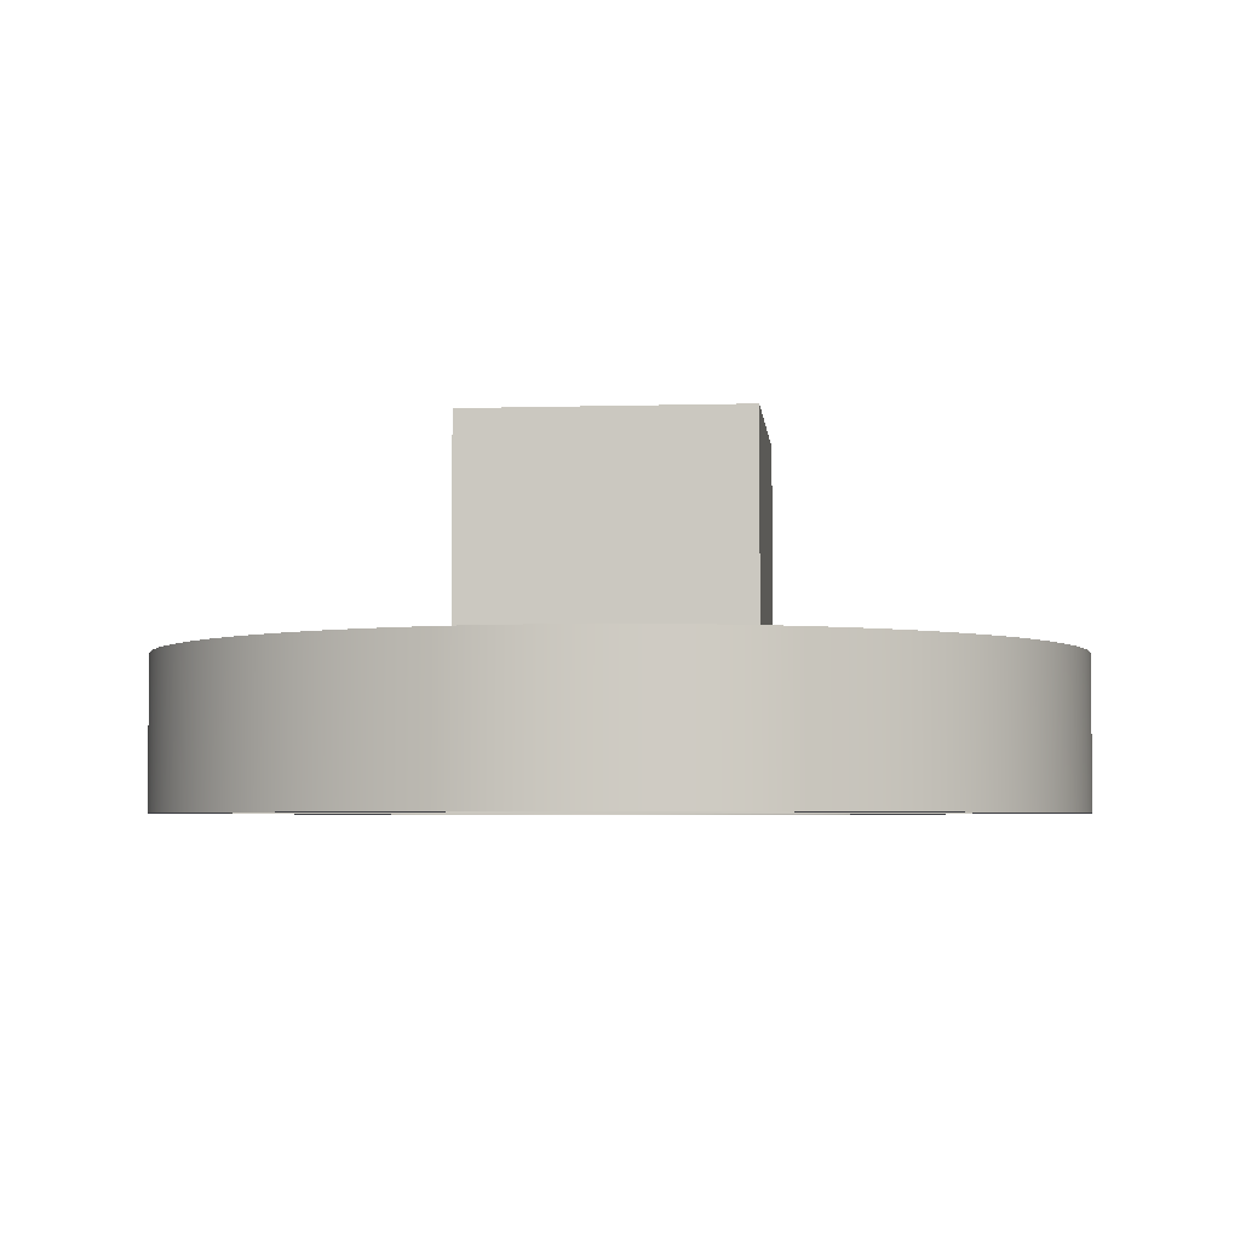
<metadata>
{"format":"obj","ext":"obj","renderer":"f3d","projection":"perspective","resolution":1024,"background":"white","views":[{"elev":-4.4,"azim":-84.4,"up":"+Z"}]}
</metadata>
<code>
g Body1
v -1.9 -8.6 -4.6
v -1.9 -8.6 -7.6
v -1.9 -12.4 -7.6
v -1.9 -12.4 -4.6
v 1.9 -8.6 -4.6
v 1.9 -8.6 -7.6
v 1.9 -12.4 -4.6
v 1.9 -12.4 -7.6
v 0.5 -5.525 -8.6
v 0.5 -15.47 -8.6
v 0.5 -15.47 -9.6
v 0.5 -5.525 -9.6
v 0.8312 -15.43 -8.6
v 1.159 -15.36 -8.6
v 1.481 -15.28 -8.6
v 1.797 -15.17 -8.6
v 2.104 -15.04 -8.6
v 2.403 -14.88 -8.6
v 2.69 -14.71 -8.6
v 2.966 -14.53 -8.6
v 3.228 -14.32 -8.6
v 3.476 -14.09 -8.6
v 3.708 -13.85 -8.6
v 3.924 -13.6 -8.6
v 4.122 -13.33 -8.6
v 4.302 -13.05 -8.6
v 4.463 -12.76 -8.6
v 4.603 -12.45 -8.6
v 4.723 -12.14 -8.6
v 4.822 -11.82 -8.6
v 4.9 -11.5 -8.6
v 4.955 -11.17 -8.6
v 4.989 -10.83 -8.6
v 5 -10.5 -8.6
v 4.989 -10.17 -8.6
v 4.955 -9.834 -8.6
v 4.9 -9.504 -8.6
v 4.822 -9.179 -8.6
v 4.723 -8.86 -8.6
v 4.603 -8.548 -8.6
v 4.463 -8.245 -8.6
v 4.302 -7.952 -8.6
v 4.122 -7.67 -8.6
v 3.924 -7.401 -8.6
v 3.708 -7.146 -8.6
v 3.476 -6.906 -8.6
v 3.228 -6.682 -8.6
v 2.966 -6.474 -8.6
v 2.69 -6.285 -8.6
v 2.403 -6.115 -8.6
v 2.104 -5.964 -8.6
v 1.797 -5.834 -8.6
v 1.481 -5.724 -8.6
v 1.159 -5.636 -8.6
v 0.8312 -5.57 -8.6
v 0.8312 -5.57 -9.6
v 1.159 -5.636 -9.6
v 1.481 -5.724 -9.6
v 1.797 -5.834 -9.6
v 2.104 -5.964 -9.6
v 2.403 -6.115 -9.6
v 2.69 -6.285 -9.6
v 2.966 -6.474 -9.6
v 3.228 -6.682 -9.6
v 3.476 -6.906 -9.6
v 3.708 -7.146 -9.6
v 3.924 -7.401 -9.6
v 4.122 -7.67 -9.6
v 4.302 -7.952 -9.6
v 4.463 -8.245 -9.6
v 4.603 -8.548 -9.6
v 4.723 -8.86 -9.6
v 4.822 -9.179 -9.6
v 4.9 -9.504 -9.6
v 4.955 -9.834 -9.6
v 4.989 -10.17 -9.6
v 5 -10.5 -9.6
v 4.989 -10.83 -9.6
v 4.955 -11.17 -9.6
v 4.9 -11.5 -9.6
v 4.822 -11.82 -9.6
v 4.723 -12.14 -9.6
v 4.603 -12.45 -9.6
v 4.463 -12.76 -9.6
v 4.302 -13.05 -9.6
v 4.122 -13.33 -9.6
v 3.924 -13.6 -9.6
v 3.708 -13.85 -9.6
v 3.476 -14.09 -9.6
v 3.228 -14.32 -9.6
v 2.966 -14.53 -9.6
v 2.69 -14.71 -9.6
v 2.403 -14.88 -9.6
v 2.104 -15.04 -9.6
v 1.797 -15.17 -9.6
v 1.481 -15.28 -9.6
v 1.159 -15.36 -9.6
v 0.8312 -15.43 -9.6
v -0.5 -15.47 -8.6
v -0.5 -5.525 -8.6
v -0.5 -5.525 -9.6
v -0.5 -15.47 -9.6
v -0.8312 -5.57 -8.6
v -1.159 -5.636 -8.6
v -1.481 -5.724 -8.6
v -1.797 -5.834 -8.6
v -2.104 -5.964 -8.6
v -2.403 -6.115 -8.6
v -2.69 -6.285 -8.6
v -2.966 -6.474 -8.6
v -3.228 -6.682 -8.6
v -3.476 -6.906 -8.6
v -3.708 -7.146 -8.6
v -3.924 -7.401 -8.6
v -4.122 -7.67 -8.6
v -4.302 -7.952 -8.6
v -4.463 -8.245 -8.6
v -4.603 -8.548 -8.6
v -4.723 -8.86 -8.6
v -4.822 -9.179 -8.6
v -4.9 -9.504 -8.6
v -4.955 -9.834 -8.6
v -4.989 -10.17 -8.6
v -5 -10.5 -8.6
v -4.989 -10.83 -8.6
v -4.955 -11.17 -8.6
v -4.9 -11.5 -8.6
v -4.822 -11.82 -8.6
v -4.723 -12.14 -8.6
v -4.603 -12.45 -8.6
v -4.463 -12.76 -8.6
v -4.302 -13.05 -8.6
v -4.122 -13.33 -8.6
v -3.924 -13.6 -8.6
v -3.708 -13.85 -8.6
v -3.476 -14.09 -8.6
v -3.228 -14.32 -8.6
v -2.966 -14.53 -8.6
v -2.69 -14.71 -8.6
v -2.403 -14.88 -8.6
v -2.104 -15.04 -8.6
v -1.797 -15.17 -8.6
v -1.481 -15.28 -8.6
v -1.159 -15.36 -8.6
v -0.8312 -15.43 -8.6
v -0.8312 -15.43 -9.6
v -1.159 -15.36 -9.6
v -1.481 -15.28 -9.6
v -1.797 -15.17 -9.6
v -2.104 -15.04 -9.6
v -2.403 -14.88 -9.6
v -2.69 -14.71 -9.6
v -2.966 -14.53 -9.6
v -3.228 -14.32 -9.6
v -3.476 -14.09 -9.6
v -3.708 -13.85 -9.6
v -3.924 -13.6 -9.6
v -4.122 -13.33 -9.6
v -4.302 -13.05 -9.6
v -4.463 -12.76 -9.6
v -4.603 -12.45 -9.6
v -4.723 -12.14 -9.6
v -4.822 -11.82 -9.6
v -4.9 -11.5 -9.6
v -4.955 -11.17 -9.6
v -4.989 -10.83 -9.6
v -5 -10.5 -9.6
v -4.989 -10.17 -9.6
v -4.955 -9.834 -9.6
v -4.9 -9.504 -9.6
v -4.822 -9.179 -9.6
v -4.723 -8.86 -9.6
v -4.603 -8.548 -9.6
v -4.463 -8.245 -9.6
v -4.302 -7.952 -9.6
v -4.122 -7.67 -9.6
v -3.924 -7.401 -9.6
v -3.708 -7.146 -9.6
v -3.476 -6.906 -9.6
v -3.228 -6.682 -9.6
v -2.966 -6.474 -9.6
v -2.69 -6.285 -9.6
v -2.403 -6.115 -9.6
v -2.104 -5.964 -9.6
v -1.797 -5.834 -9.6
v -1.481 -5.724 -9.6
v -1.159 -5.636 -9.6
v -0.8312 -5.57 -9.6
v -6 -10.5 -9.6
v -5.989 -10.13 -9.6
v -5.955 -9.77 -9.6
v -5.9 -9.408 -9.6
v -5.822 -9.05 -9.6
v -5.723 -8.698 -9.6
v -5.603 -8.353 -9.6
v -5.461 -8.015 -9.6
v -5.3 -7.687 -9.6
v -5.118 -7.369 -9.6
v -4.918 -7.063 -9.6
v -4.699 -6.769 -9.6
v -4.463 -6.49 -9.6
v -4.21 -6.225 -9.6
v -3.942 -5.976 -9.6
v -3.659 -5.745 -9.6
v -3.362 -5.53 -9.6
v -3.053 -5.335 -9.6
v -2.732 -5.158 -9.6
v -2.401 -5.001 -9.6
v -2.062 -4.865 -9.6
v -1.714 -4.75 -9.6
v -1.361 -4.656 -9.6
v -1.002 -4.584 -9.6
v -0.6393 -4.534 -9.6
v -0.2744 -4.506 -9.6
v 0.0915 -4.501 -9.6
v 0.4571 -4.517 -9.6
v 0.8209 -4.556 -9.6
v 1.182 -4.618 -9.6
v 1.538 -4.701 -9.6
v 1.889 -4.805 -9.6
v 2.233 -4.931 -9.6
v 2.568 -5.077 -9.6
v 2.894 -5.244 -9.6
v 3.209 -5.43 -9.6
v 3.512 -5.635 -9.6
v 3.802 -5.858 -9.6
v 4.078 -6.099 -9.6
v 4.339 -6.356 -9.6
v 4.583 -6.628 -9.6
v 4.811 -6.914 -9.6
v 5.02 -7.214 -9.6
v 5.211 -7.526 -9.6
v 5.383 -7.85 -9.6
v 5.534 -8.183 -9.6
v 5.665 -8.524 -9.6
v 5.775 -8.874 -9.6
v 5.864 -9.229 -9.6
v 5.93 -9.589 -9.6
v 5.975 -9.952 -9.6
v 5.997 -10.32 -9.6
v 5.997 -10.68 -9.6
v 5.975 -11.05 -9.6
v 5.93 -11.41 -9.6
v 5.864 -11.77 -9.6
v 5.775 -12.13 -9.6
v 5.665 -12.48 -9.6
v 5.534 -12.82 -9.6
v 5.383 -13.15 -9.6
v 5.211 -13.47 -9.6
v 5.02 -13.79 -9.6
v 4.811 -14.09 -9.6
v 4.583 -14.37 -9.6
v 4.339 -14.64 -9.6
v 4.078 -14.9 -9.6
v 3.802 -15.14 -9.6
v 3.512 -15.36 -9.6
v 3.209 -15.57 -9.6
v 2.894 -15.76 -9.6
v 2.568 -15.92 -9.6
v 2.233 -16.07 -9.6
v 1.889 -16.19 -9.6
v 1.538 -16.3 -9.6
v 1.182 -16.38 -9.6
v 0.8209 -16.44 -9.6
v 0.4571 -16.48 -9.6
v 0.0915 -16.5 -9.6
v -0.2744 -16.49 -9.6
v -0.6393 -16.47 -9.6
v -1.002 -16.42 -9.6
v -1.361 -16.34 -9.6
v -1.714 -16.25 -9.6
v -2.062 -16.13 -9.6
v -2.401 -16 -9.6
v -2.732 -15.84 -9.6
v -3.053 -15.67 -9.6
v -3.362 -15.47 -9.6
v -3.659 -15.26 -9.6
v -3.942 -15.02 -9.6
v -4.21 -14.77 -9.6
v -4.463 -14.51 -9.6
v -4.699 -14.23 -9.6
v -4.918 -13.94 -9.6
v -5.118 -13.63 -9.6
v -5.3 -13.31 -9.6
v -5.461 -12.98 -9.6
v -5.603 -12.65 -9.6
v -5.723 -12.3 -9.6
v -5.822 -11.95 -9.6
v -5.9 -11.59 -9.6
v -5.955 -11.23 -9.6
v -5.989 -10.87 -9.6
v -6 -10.5 -7.6
v -5.989 -10.13 -7.6
v -5.955 -9.77 -7.6
v -5.9 -9.408 -7.6
v -5.822 -9.05 -7.6
v -5.723 -8.698 -7.6
v -5.603 -8.353 -7.6
v -5.461 -8.015 -7.6
v -5.3 -7.687 -7.6
v -5.118 -7.369 -7.6
v -4.918 -7.063 -7.6
v -4.699 -6.769 -7.6
v -4.463 -6.49 -7.6
v -4.21 -6.225 -7.6
v -3.942 -5.976 -7.6
v -3.659 -5.745 -7.6
v -3.362 -5.53 -7.6
v -3.053 -5.335 -7.6
v -2.732 -5.158 -7.6
v -2.401 -5.001 -7.6
v -2.062 -4.865 -7.6
v -1.714 -4.75 -7.6
v -1.361 -4.656 -7.6
v -1.002 -4.584 -7.6
v -0.6393 -4.534 -7.6
v -0.2744 -4.506 -7.6
v 0.0915 -4.501 -7.6
v 0.4571 -4.517 -7.6
v 0.8209 -4.556 -7.6
v 1.182 -4.618 -7.6
v 1.538 -4.701 -7.6
v 1.889 -4.805 -7.6
v 2.233 -4.931 -7.6
v 2.568 -5.077 -7.6
v 2.894 -5.244 -7.6
v 3.209 -5.43 -7.6
v 3.512 -5.635 -7.6
v 3.802 -5.858 -7.6
v 4.078 -6.099 -7.6
v 4.339 -6.356 -7.6
v 4.583 -6.628 -7.6
v 4.811 -6.914 -7.6
v 5.02 -7.214 -7.6
v 5.211 -7.526 -7.6
v 5.383 -7.85 -7.6
v 5.534 -8.183 -7.6
v 5.665 -8.524 -7.6
v 5.775 -8.874 -7.6
v 5.864 -9.229 -7.6
v 5.93 -9.589 -7.6
v 5.975 -9.952 -7.6
v 5.997 -10.32 -7.6
v 5.997 -10.68 -7.6
v 5.975 -11.05 -7.6
v 5.93 -11.41 -7.6
v 5.864 -11.77 -7.6
v 5.775 -12.13 -7.6
v 5.665 -12.48 -7.6
v 5.534 -12.82 -7.6
v 5.383 -13.15 -7.6
v 5.211 -13.47 -7.6
v 5.02 -13.79 -7.6
v 4.811 -14.09 -7.6
v 4.583 -14.37 -7.6
v 4.339 -14.64 -7.6
v 4.078 -14.9 -7.6
v 3.802 -15.14 -7.6
v 3.512 -15.36 -7.6
v 3.209 -15.57 -7.6
v 2.894 -15.76 -7.6
v 2.568 -15.92 -7.6
v 2.233 -16.07 -7.6
v 1.889 -16.19 -7.6
v 1.538 -16.3 -7.6
v 1.182 -16.38 -7.6
v 0.8209 -16.44 -7.6
v 0.4571 -16.48 -7.6
v 0.0915 -16.5 -7.6
v -0.2744 -16.49 -7.6
v -0.6393 -16.47 -7.6
v -1.002 -16.42 -7.6
v -1.361 -16.34 -7.6
v -1.714 -16.25 -7.6
v -2.062 -16.13 -7.6
v -2.401 -16 -7.6
v -2.732 -15.84 -7.6
v -3.053 -15.67 -7.6
v -3.362 -15.47 -7.6
v -3.659 -15.26 -7.6
v -3.942 -15.02 -7.6
v -4.21 -14.77 -7.6
v -4.463 -14.51 -7.6
v -4.699 -14.23 -7.6
v -4.918 -13.94 -7.6
v -5.118 -13.63 -7.6
v -5.3 -13.31 -7.6
v -5.461 -12.98 -7.6
v -5.603 -12.65 -7.6
v -5.723 -12.3 -7.6
v -5.822 -11.95 -7.6
v -5.9 -11.59 -7.6
v -5.955 -11.23 -7.6
v -5.989 -10.87 -7.6
f 1 2 4
f 4 2 3
f 2 1 6
f 6 1 5
f 6 5 8
f 8 5 7
f 4 3 7
f 7 3 8
f 4 7 1
f 1 7 5
f 9 10 12
f 12 10 11
f 11 10 98
f 98 10 13
f 98 13 97
f 97 13 14
f 97 14 96
f 96 14 15
f 96 15 95
f 95 15 16
f 95 16 94
f 94 16 17
f 94 17 93
f 93 17 18
f 93 18 92
f 92 18 19
f 92 19 91
f 91 19 20
f 91 20 90
f 90 20 21
f 90 21 89
f 89 21 22
f 89 22 88
f 88 22 23
f 88 23 87
f 87 23 24
f 87 24 86
f 86 24 25
f 86 25 85
f 85 25 26
f 85 26 84
f 84 26 27
f 84 27 83
f 83 27 28
f 83 28 82
f 82 28 29
f 82 29 81
f 81 29 30
f 81 30 80
f 80 30 31
f 80 31 79
f 79 31 32
f 79 32 78
f 78 32 33
f 78 33 77
f 77 33 34
f 77 34 76
f 76 34 35
f 76 35 75
f 75 35 36
f 75 36 74
f 74 36 37
f 74 37 73
f 73 37 38
f 73 38 72
f 72 38 39
f 72 39 71
f 71 39 40
f 71 40 70
f 70 40 41
f 70 41 69
f 69 41 42
f 69 42 68
f 68 42 43
f 68 43 67
f 67 43 44
f 67 44 66
f 66 44 45
f 66 45 65
f 65 45 46
f 65 46 64
f 64 46 47
f 64 47 63
f 63 47 48
f 63 48 62
f 62 48 49
f 62 49 61
f 61 49 50
f 61 50 60
f 60 50 51
f 60 51 59
f 59 51 52
f 59 52 58
f 58 52 53
f 58 53 57
f 57 53 54
f 57 54 56
f 56 54 55
f 56 55 12
f 12 55 9
f 99 100 102
f 102 100 101
f 101 100 188
f 188 100 103
f 188 103 187
f 187 103 104
f 187 104 186
f 186 104 105
f 186 105 185
f 185 105 106
f 185 106 184
f 184 106 107
f 184 107 183
f 183 107 108
f 183 108 182
f 182 108 109
f 182 109 181
f 181 109 110
f 181 110 180
f 180 110 111
f 180 111 179
f 179 111 112
f 179 112 178
f 178 112 113
f 178 113 177
f 177 113 114
f 177 114 176
f 176 114 115
f 176 115 175
f 175 115 116
f 175 116 174
f 174 116 117
f 174 117 173
f 173 117 118
f 173 118 172
f 172 118 119
f 172 119 171
f 171 119 120
f 171 120 170
f 170 120 121
f 170 121 169
f 169 121 122
f 169 122 168
f 168 122 123
f 168 123 167
f 167 123 124
f 167 124 166
f 166 124 125
f 166 125 165
f 165 125 126
f 165 126 164
f 164 126 127
f 164 127 163
f 163 127 128
f 163 128 162
f 162 128 129
f 162 129 161
f 161 129 130
f 161 130 160
f 160 130 131
f 160 131 159
f 159 131 132
f 159 132 158
f 158 132 133
f 158 133 157
f 157 133 134
f 157 134 156
f 156 134 135
f 156 135 155
f 155 135 136
f 155 136 154
f 154 136 137
f 154 137 153
f 153 137 138
f 153 138 152
f 152 138 139
f 152 139 151
f 151 139 140
f 151 140 150
f 150 140 141
f 150 141 149
f 149 141 142
f 149 142 148
f 148 142 143
f 148 143 147
f 147 143 144
f 147 144 146
f 146 144 145
f 146 145 102
f 102 145 99
f 188 213 101
f 101 213 214
f 101 214 215
f 187 211 188
f 188 211 212
f 188 212 213
f 211 187 210
f 210 187 186
f 210 186 209
f 209 186 185
f 209 185 208
f 208 185 184
f 208 184 207
f 207 184 183
f 207 183 206
f 206 183 182
f 206 182 205
f 205 182 181
f 205 181 204
f 204 181 180
f 204 180 203
f 203 180 179
f 203 179 202
f 202 179 178
f 202 178 201
f 201 178 177
f 201 177 200
f 200 177 199
f 199 177 176
f 199 176 198
f 198 176 175
f 198 175 197
f 197 175 174
f 197 174 196
f 196 174 173
f 196 173 195
f 195 173 172
f 195 172 194
f 194 172 171
f 194 171 193
f 193 171 170
f 193 170 192
f 192 170 169
f 192 169 191
f 191 169 168
f 191 168 190
f 190 168 167
f 190 167 189
f 189 167 291
f 291 167 166
f 291 166 290
f 290 166 165
f 290 165 289
f 289 165 164
f 289 164 288
f 288 164 163
f 288 163 287
f 287 163 162
f 287 162 286
f 286 162 161
f 286 161 285
f 285 161 160
f 285 160 284
f 284 160 159
f 284 159 283
f 283 159 158
f 283 158 282
f 282 158 157
f 282 157 281
f 281 157 280
f 280 157 156
f 280 156 279
f 279 156 155
f 279 155 278
f 278 155 154
f 278 154 277
f 277 154 153
f 277 153 276
f 276 153 152
f 276 152 275
f 275 152 151
f 275 151 274
f 274 151 150
f 274 150 273
f 273 150 149
f 273 149 272
f 272 149 148
f 272 148 271
f 271 148 147
f 271 147 270
f 270 147 146
f 270 146 269
f 269 146 268
f 268 146 102
f 268 102 267
f 267 102 266
f 266 102 11
f 266 11 265
f 265 11 264
f 264 11 98
f 264 98 263
f 263 98 97
f 263 97 262
f 262 97 96
f 262 96 261
f 261 96 95
f 261 95 260
f 260 95 94
f 260 94 259
f 259 94 93
f 259 93 258
f 258 93 257
f 257 93 92
f 257 92 256
f 256 92 91
f 256 91 255
f 255 91 90
f 255 90 254
f 254 90 89
f 254 89 253
f 253 89 88
f 253 88 252
f 252 88 87
f 252 87 251
f 251 87 86
f 251 86 250
f 250 86 85
f 250 85 249
f 249 85 84
f 249 84 248
f 248 84 83
f 248 83 247
f 247 83 82
f 247 82 246
f 246 82 245
f 245 82 81
f 245 81 244
f 244 81 80
f 244 80 243
f 243 80 79
f 243 79 242
f 242 79 78
f 242 78 241
f 241 78 77
f 241 77 240
f 240 77 76
f 240 76 239
f 239 76 75
f 239 75 238
f 238 75 74
f 238 74 237
f 237 74 73
f 237 73 236
f 236 73 72
f 236 72 235
f 235 72 234
f 234 72 71
f 234 71 233
f 233 71 70
f 233 70 232
f 232 70 69
f 232 69 231
f 231 69 68
f 231 68 230
f 230 68 67
f 230 67 229
f 229 67 66
f 229 66 228
f 228 66 65
f 228 65 227
f 227 65 64
f 227 64 226
f 226 64 63
f 226 63 225
f 225 63 62
f 225 62 224
f 224 62 61
f 224 61 223
f 223 61 222
f 222 61 60
f 222 60 221
f 221 60 59
f 221 59 220
f 220 59 58
f 220 58 219
f 219 58 57
f 219 57 218
f 218 57 56
f 218 56 217
f 217 56 12
f 217 12 216
f 216 12 215
f 215 12 101
f 11 102 12
f 12 102 101
f 99 145 100
f 100 145 144
f 100 144 143
f 143 142 100
f 100 142 141
f 100 141 110
f 110 141 140
f 110 140 139
f 139 138 110
f 110 138 111
f 111 138 137
f 111 137 112
f 112 137 136
f 112 136 113
f 113 136 135
f 113 135 114
f 114 135 134
f 114 134 115
f 115 134 133
f 115 133 116
f 116 133 132
f 116 132 117
f 117 132 131
f 117 131 118
f 118 131 130
f 118 130 119
f 119 130 129
f 119 129 120
f 120 129 128
f 120 128 121
f 121 128 127
f 121 127 122
f 122 127 126
f 122 126 123
f 123 126 125
f 123 125 124
f 110 109 100
f 100 109 108
f 100 108 107
f 107 106 100
f 100 106 105
f 100 105 104
f 104 103 100
f 291 394 189
f 189 394 292
f 189 292 190
f 190 292 293
f 190 293 191
f 191 293 294
f 191 294 192
f 192 294 295
f 192 295 193
f 193 295 296
f 193 296 194
f 194 296 297
f 194 297 195
f 195 297 298
f 195 298 196
f 196 298 299
f 196 299 197
f 197 299 300
f 197 300 198
f 198 300 301
f 198 301 199
f 199 301 302
f 199 302 200
f 200 302 303
f 200 303 201
f 201 303 304
f 201 304 202
f 202 304 305
f 202 305 203
f 203 305 306
f 203 306 204
f 204 306 307
f 204 307 205
f 205 307 308
f 205 308 206
f 206 308 309
f 206 309 207
f 207 309 310
f 207 310 208
f 208 310 311
f 208 311 209
f 209 311 312
f 209 312 210
f 210 312 313
f 210 313 211
f 211 313 314
f 211 314 212
f 212 314 315
f 212 315 213
f 213 315 316
f 213 316 214
f 214 316 317
f 214 317 215
f 215 317 318
f 215 318 216
f 216 318 319
f 216 319 217
f 217 319 320
f 217 320 218
f 218 320 321
f 218 321 219
f 219 321 322
f 219 322 220
f 220 322 323
f 220 323 221
f 221 323 324
f 221 324 222
f 222 324 325
f 222 325 223
f 223 325 326
f 223 326 224
f 224 326 327
f 224 327 225
f 225 327 328
f 225 328 226
f 226 328 329
f 226 329 227
f 227 329 330
f 227 330 228
f 228 330 331
f 228 331 229
f 229 331 332
f 229 332 230
f 230 332 333
f 230 333 231
f 231 333 334
f 231 334 232
f 232 334 335
f 232 335 233
f 233 335 336
f 233 336 234
f 234 336 337
f 234 337 235
f 235 337 338
f 235 338 236
f 236 338 339
f 236 339 237
f 237 339 340
f 237 340 238
f 238 340 341
f 238 341 239
f 239 341 342
f 239 342 240
f 240 342 343
f 240 343 241
f 241 343 344
f 241 344 242
f 242 344 345
f 242 345 243
f 243 345 346
f 243 346 244
f 244 346 347
f 244 347 245
f 245 347 348
f 245 348 246
f 246 348 349
f 246 349 247
f 247 349 350
f 247 350 248
f 248 350 351
f 248 351 249
f 249 351 352
f 249 352 250
f 250 352 353
f 250 353 251
f 251 353 354
f 251 354 252
f 252 354 355
f 252 355 253
f 253 355 356
f 253 356 254
f 254 356 357
f 254 357 255
f 255 357 358
f 255 358 256
f 256 358 359
f 256 359 257
f 257 359 360
f 257 360 258
f 258 360 361
f 258 361 259
f 259 361 362
f 259 362 260
f 260 362 363
f 260 363 261
f 261 363 364
f 261 364 262
f 262 364 365
f 262 365 263
f 263 365 366
f 263 366 264
f 264 366 367
f 264 367 265
f 265 367 368
f 265 368 266
f 266 368 369
f 266 369 267
f 267 369 370
f 267 370 268
f 268 370 371
f 268 371 269
f 269 371 372
f 269 372 270
f 270 372 373
f 270 373 271
f 271 373 374
f 271 374 272
f 272 374 375
f 272 375 273
f 273 375 376
f 273 376 274
f 274 376 377
f 274 377 275
f 275 377 378
f 275 378 276
f 276 378 379
f 276 379 277
f 277 379 380
f 277 380 278
f 278 380 381
f 278 381 279
f 279 381 382
f 279 382 280
f 280 382 383
f 280 383 281
f 281 383 384
f 281 384 282
f 282 384 385
f 282 385 283
f 283 385 386
f 283 386 284
f 284 386 387
f 284 387 285
f 285 387 388
f 285 388 286
f 286 388 389
f 286 389 287
f 287 389 390
f 287 390 288
f 288 390 391
f 288 391 289
f 289 391 392
f 289 392 290
f 290 392 393
f 290 393 291
f 291 393 394
f 10 9 13
f 13 9 14
f 14 9 15
f 15 9 16
f 16 9 48
f 16 48 17
f 17 48 47
f 17 47 18
f 18 47 19
f 19 47 20
f 20 47 21
f 21 47 46
f 21 46 22
f 22 46 45
f 22 45 23
f 23 45 44
f 23 44 24
f 24 44 43
f 24 43 25
f 25 43 42
f 25 42 26
f 26 42 41
f 26 41 27
f 27 41 40
f 27 40 28
f 28 40 39
f 28 39 29
f 29 39 38
f 29 38 30
f 30 38 37
f 30 37 31
f 31 37 36
f 31 36 32
f 32 36 35
f 32 35 33
f 33 35 34
f 55 54 9
f 9 54 53
f 9 53 52
f 52 51 9
f 9 51 50
f 9 50 49
f 49 48 9
f 2 292 3
f 3 292 394
f 3 394 393
f 6 298 2
f 2 298 297
f 2 297 296
f 8 344 6
f 6 344 343
f 6 343 342
f 3 349 8
f 8 349 348
f 8 348 347
f 393 392 3
f 3 392 391
f 3 391 390
f 390 389 3
f 3 389 388
f 3 388 387
f 387 386 3
f 3 386 385
f 3 385 384
f 384 383 3
f 3 383 382
f 3 382 381
f 381 380 3
f 3 380 379
f 3 379 378
f 378 377 3
f 3 377 376
f 3 376 375
f 375 374 3
f 3 374 373
f 3 373 372
f 372 371 3
f 3 371 370
f 3 370 369
f 369 368 3
f 3 368 367
f 3 367 366
f 366 365 3
f 3 365 364
f 3 364 363
f 363 362 3
f 3 362 361
f 3 361 360
f 360 359 3
f 3 359 358
f 3 358 357
f 357 356 3
f 3 356 355
f 3 355 354
f 354 353 3
f 3 353 352
f 3 352 351
f 351 350 3
f 3 350 349
f 347 346 8
f 8 346 345
f 8 345 344
f 342 341 6
f 6 341 340
f 6 340 339
f 339 338 6
f 6 338 337
f 6 337 298
f 298 337 299
f 299 337 336
f 299 336 300
f 300 336 335
f 300 335 301
f 301 335 334
f 301 334 302
f 302 334 333
f 302 333 303
f 303 333 332
f 303 332 304
f 304 332 331
f 304 331 305
f 305 331 330
f 305 330 306
f 306 330 329
f 306 329 307
f 307 329 328
f 307 328 308
f 308 328 327
f 308 327 309
f 309 327 326
f 309 326 310
f 310 326 325
f 310 325 311
f 311 325 324
f 311 324 312
f 312 324 323
f 312 323 313
f 313 323 322
f 313 322 314
f 314 322 321
f 314 321 315
f 315 321 320
f 315 320 316
f 316 320 319
f 316 319 317
f 317 319 318
f 296 295 2
f 2 295 294
f 2 294 293
f 293 292 2

</code>
